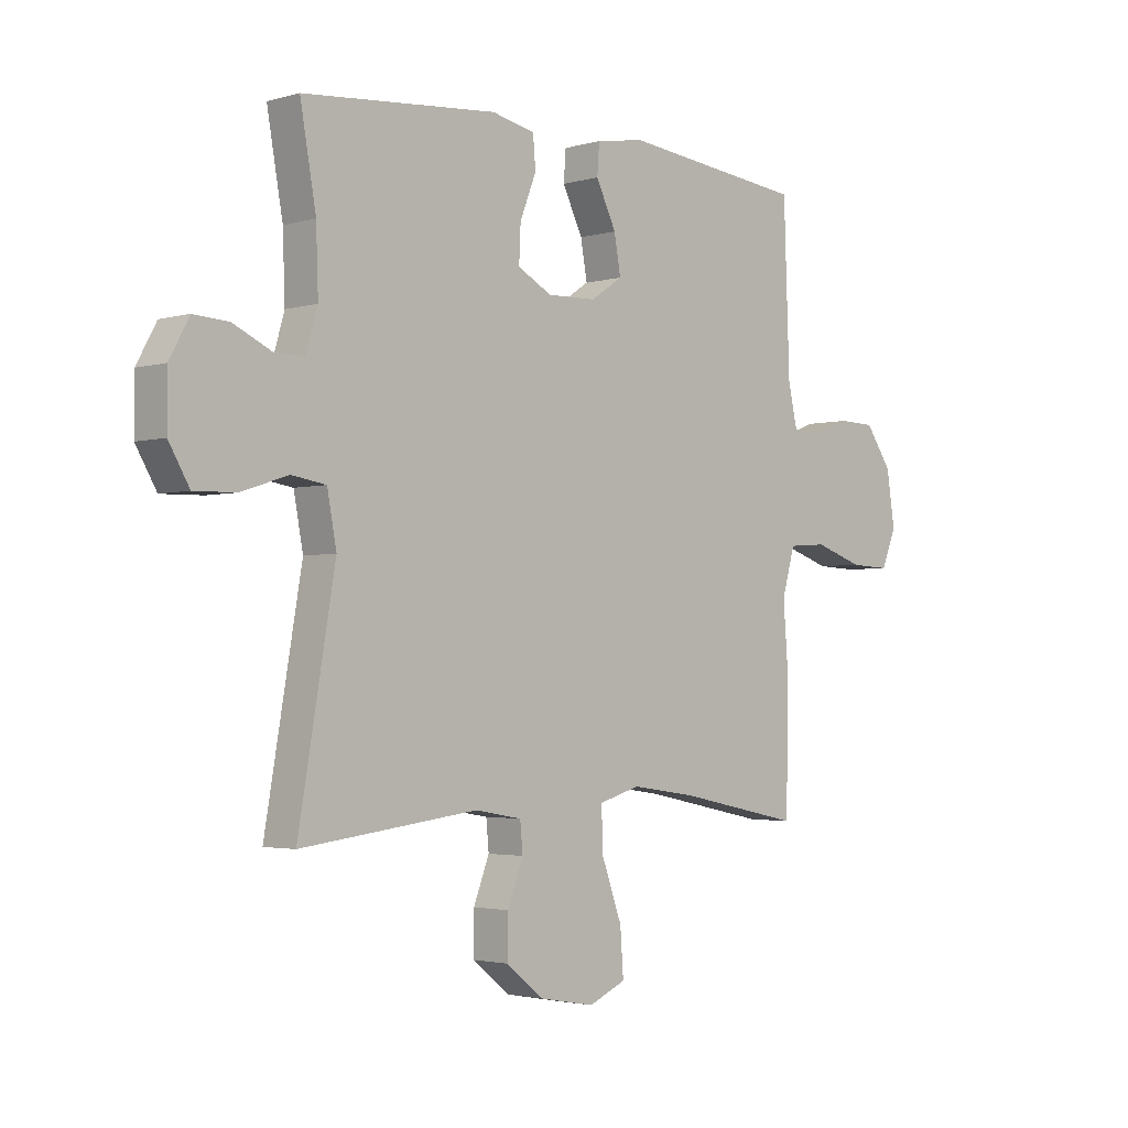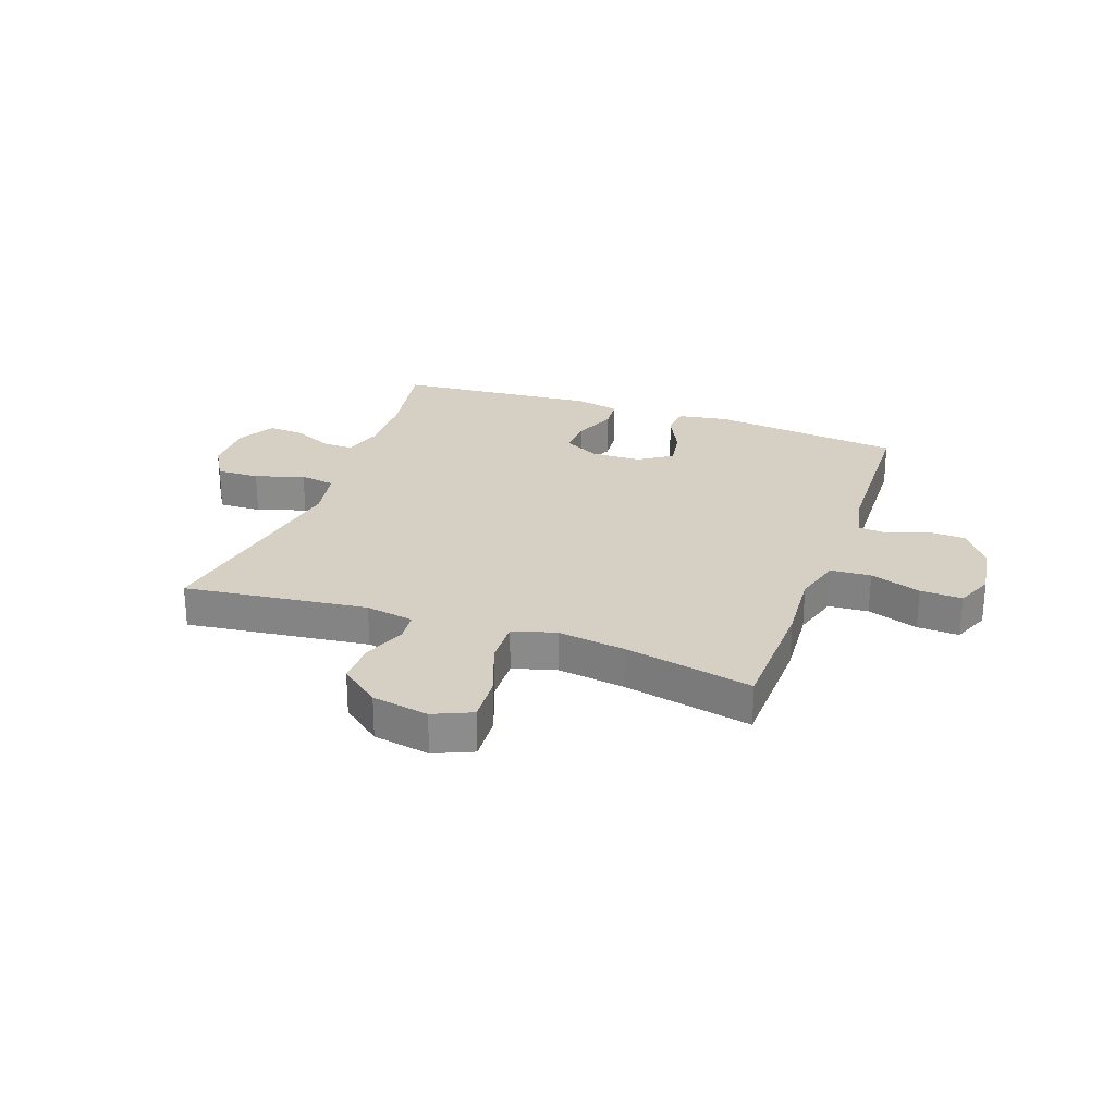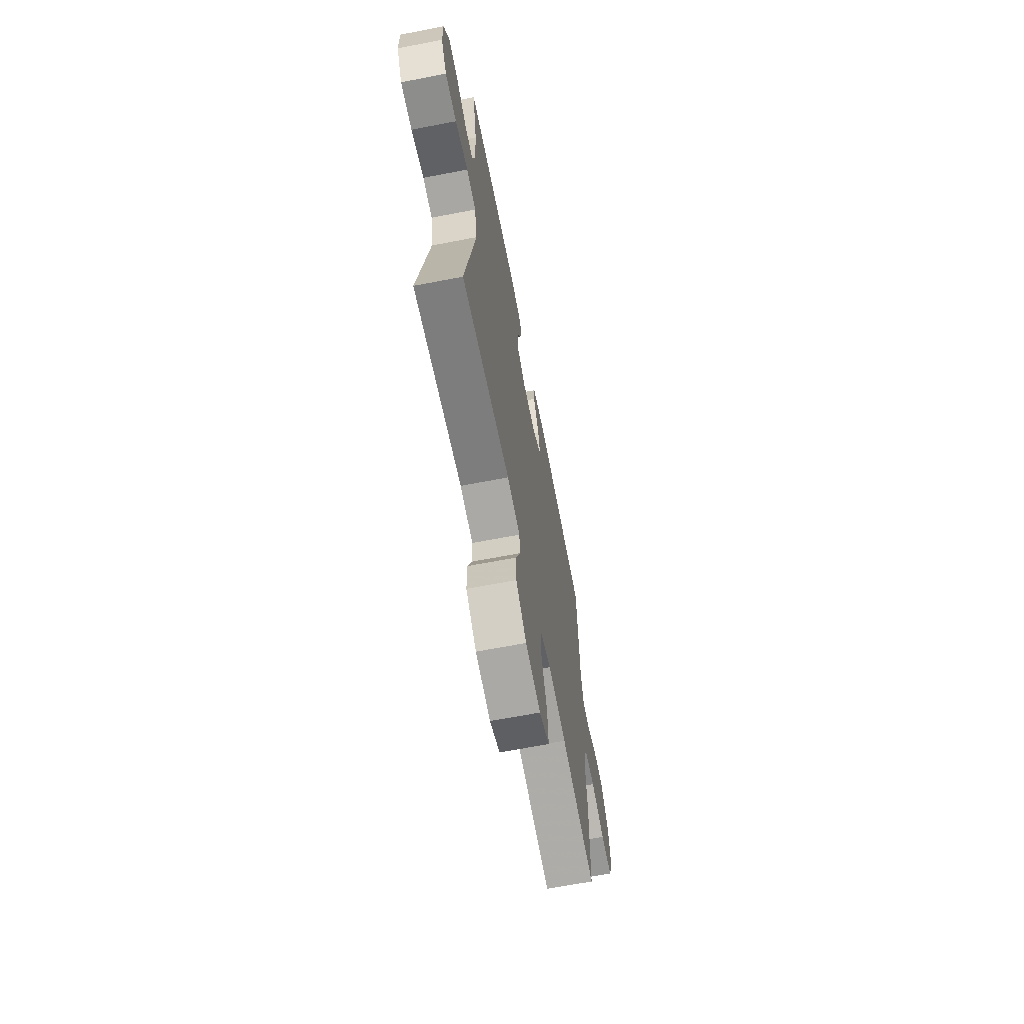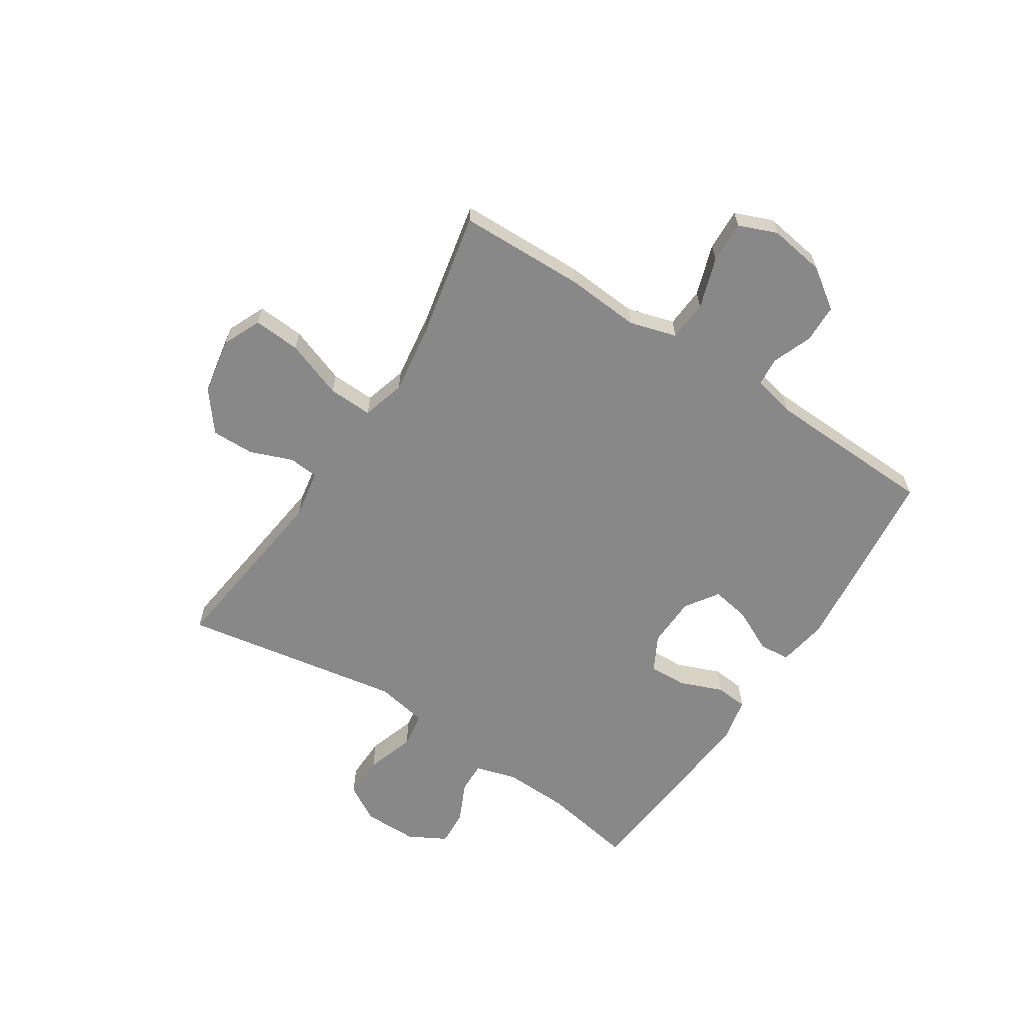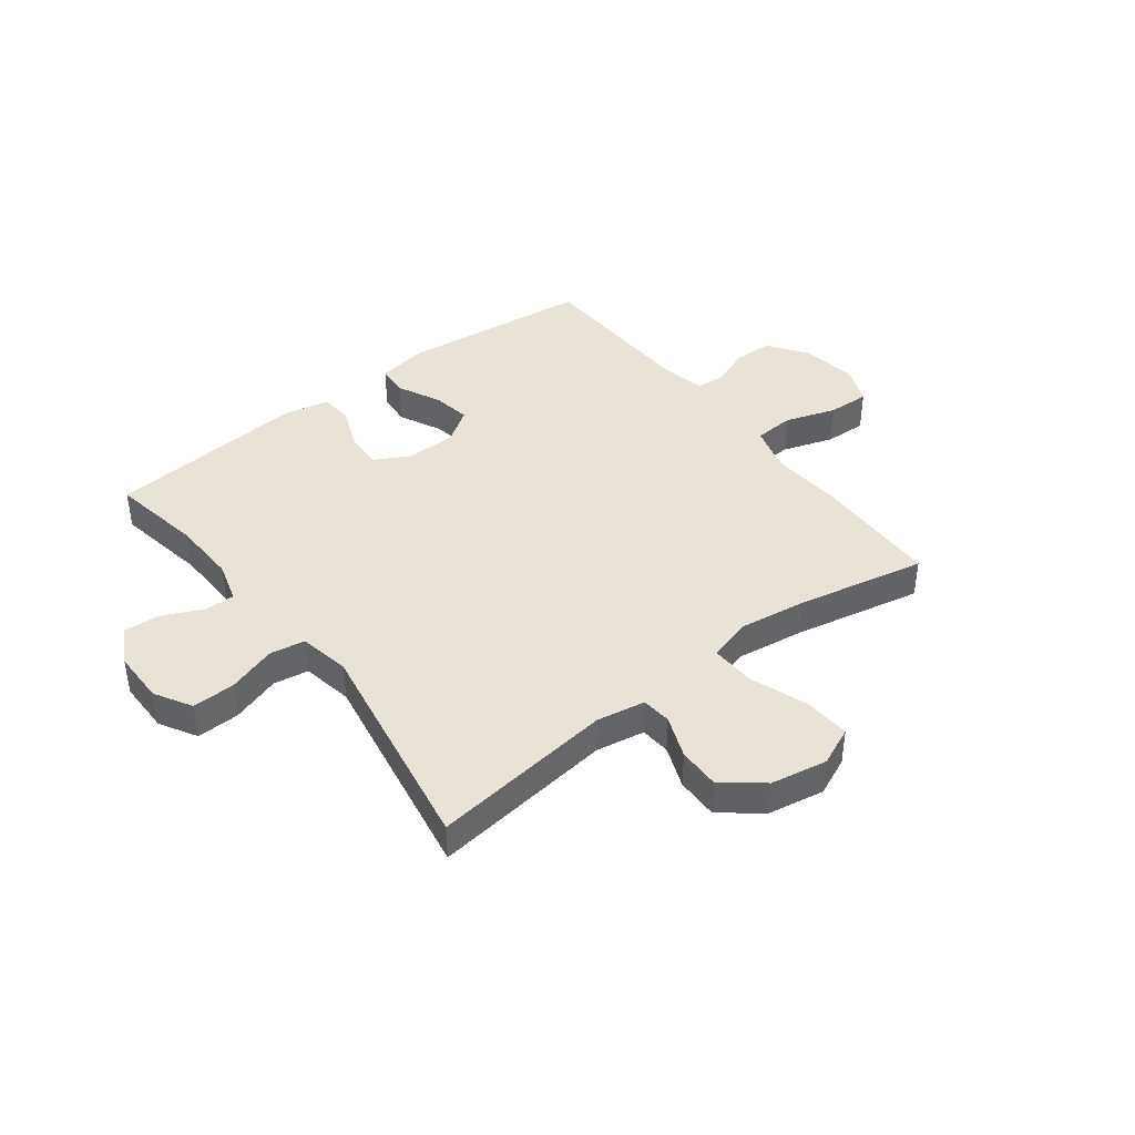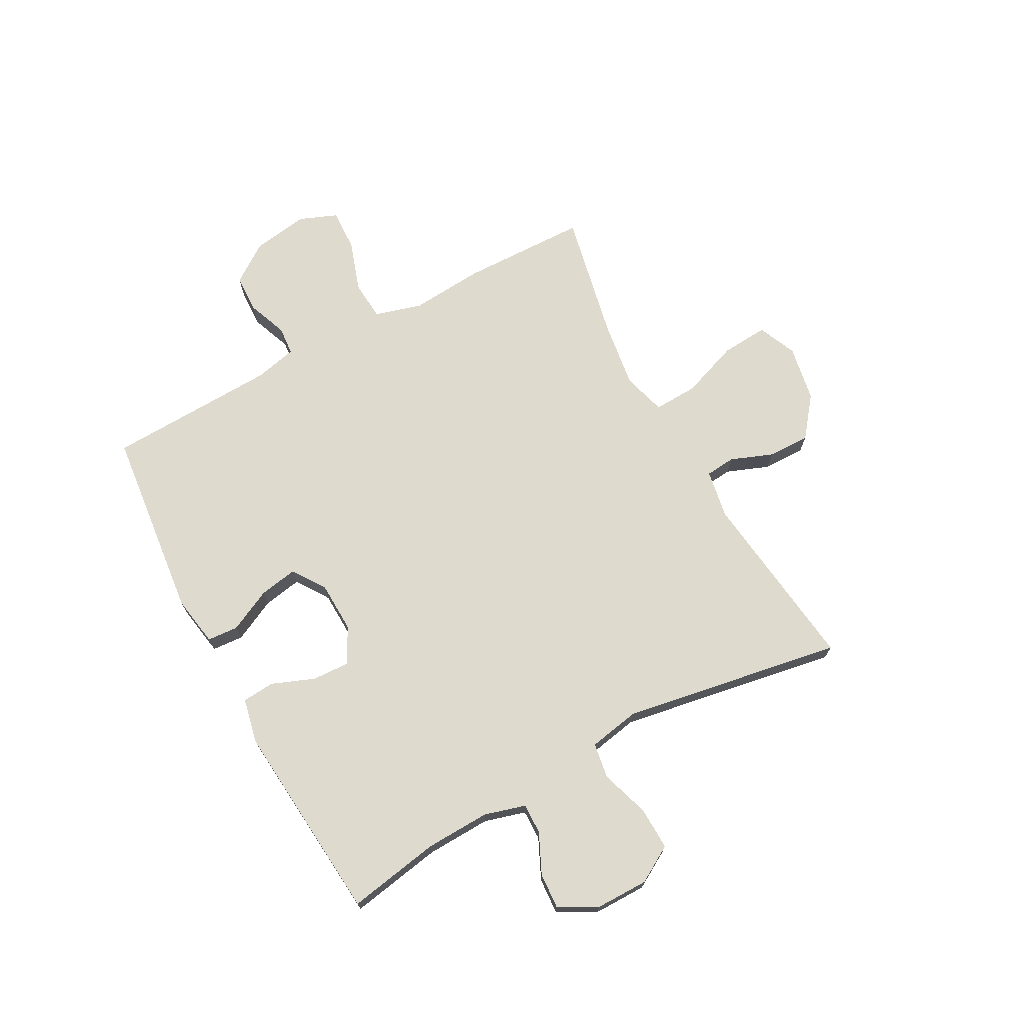
<metadata>
{"format":"obj","ext":"obj","renderer":"f3d","projection":"perspective","resolution":1024,"background":"white","views":[{"elev":-2.7,"azim":134.7,"up":"+Z"},{"elev":26.1,"azim":-160.3,"up":"+Y"},{"elev":-65.9,"azim":101.0,"up":"+Z"},{"elev":-62.8,"azim":-123.0,"up":"+Y"},{"elev":41.6,"azim":142.6,"up":"+Y"},{"elev":71.2,"azim":61.5,"up":"+Y"}]}
</metadata>
<code>
v 0.5 0.07 -0.5
v 0.176 0.07 -0.46
v 0.09 0.07 -0.475
v 0.085 0.07 -0.528
v 0.114 0.07 -0.603
v 0.115 0.07 -0.678
v 0.045 0.07 -0.733
v -0.055 0.07 -0.751
v -0.123 0.07 -0.721
v -0.117 0.07 -0.638
v -0.08 0.07 -0.536
v -0.077 0.07 -0.458
v -0.153 0.07 -0.436
v -0.273 0.07 -0.453
v -0.5 0.07 -0.5
v -0.505 0.07 -0.276
v -0.495 0.07 -0.147
v -0.519 0.07 -0.063
v -0.59 0.07 -0.058
v -0.68 0.07 -0.088
v -0.754 0.07 -0.091
v -0.781 0.07 -0.024
v -0.766 0.07 0.075
v -0.717 0.07 0.145
v -0.649 0.07 0.147
v -0.579 0.07 0.12
v -0.528 0.07 0.124
v -0.511 0.07 0.199
v -0.5 0.07 0.5
v -0.162 0.07 0.537
v -0.073 0.07 0.522
v -0.069 0.07 0.467
v -0.106 0.07 0.391
v -0.118 0.07 0.323
v -0.06 0.07 0.284
v 0.03 0.07 0.281
v 0.093 0.07 0.315
v 0.09 0.07 0.381
v 0.06 0.07 0.457
v 0.065 0.07 0.514
v 0.144 0.07 0.531
v 0.5 0.07 0.5
v 0.471 0.07 0.336
v 0.467 0.07 0.222
v 0.488 0.07 0.149
v 0.542 0.07 0.15
v 0.613 0.07 0.183
v 0.677 0.07 0.187
v 0.713 0.07 0.121
v 0.713 0.07 0.026
v 0.675 0.07 -0.039
v 0.599 0.07 -0.037
v 0.513 0.07 -0.009
v 0.45 0.07 -0.019
v 0.433 0.07 -0.11
v 0.5 0 -0.5
v 0.176 0 -0.46
v 0.09 0 -0.475
v 0.085 0 -0.528
v 0.114 0 -0.603
v 0.115 0 -0.678
v 0.045 0 -0.733
v -0.055 0 -0.751
v -0.123 0 -0.721
v -0.117 0 -0.638
v -0.08 0 -0.536
v -0.077 0 -0.458
v -0.153 0 -0.436
v -0.273 0 -0.453
v -0.5 0 -0.5
v -0.505 0 -0.276
v -0.495 0 -0.147
v -0.519 0 -0.063
v -0.59 0 -0.058
v -0.68 0 -0.088
v -0.754 0 -0.091
v -0.781 0 -0.024
v -0.766 0 0.075
v -0.717 0 0.145
v -0.649 0 0.147
v -0.579 0 0.12
v -0.528 0 0.124
v -0.511 0 0.199
v -0.5 0 0.5
v -0.162 0 0.537
v -0.073 0 0.522
v -0.069 0 0.467
v -0.106 0 0.391
v -0.118 0 0.323
v -0.06 0 0.284
v 0.03 0 0.281
v 0.093 0 0.315
v 0.09 0 0.381
v 0.06 0 0.457
v 0.065 0 0.514
v 0.144 0 0.531
v 0.5 0 0.5
v 0.471 0 0.336
v 0.467 0 0.222
v 0.488 0 0.149
v 0.542 0 0.15
v 0.613 0 0.183
v 0.677 0 0.187
v 0.713 0 0.121
v 0.713 0 0.026
v 0.675 0 -0.039
v 0.599 0 -0.037
v 0.513 0 -0.009
v 0.45 0 -0.019
v 0.433 0 -0.11
f 50 51 52 53
f 50 53 54
f 49 50 54
f 46 47 48 49
f 45 46 49 54
f 44 45 54
f 43 44 54 55
f 41 42 43
f 38 39 40 41
f 37 38 41 43
f 36 37 43 55
f 30 31 32 33
f 28 29 30 33
f 27 28 33 34
f 23 24 25 26
f 23 26 27
f 22 23 27
f 19 20 21 22
f 18 19 22 27
f 17 18 27 34
f 14 15 16 17
f 13 14 17 34
f 8 9 10 11
f 8 11 12
f 7 8 12
f 4 5 6 7
f 3 4 7 12
f 2 3 12 13
f 35 36 55 1
f 2 13 34 35
f 1 2 35
f 108 107 106 105
f 109 108 105
f 109 105 104
f 104 103 102 101
f 109 104 101 100
f 109 100 99
f 110 109 99 98
f 98 97 96
f 96 95 94 93
f 98 96 93 92
f 110 98 92 91
f 88 87 86 85
f 88 85 84 83
f 89 88 83 82
f 81 80 79 78
f 82 81 78
f 82 78 77
f 77 76 75 74
f 82 77 74 73
f 89 82 73 72
f 72 71 70 69
f 89 72 69 68
f 66 65 64 63
f 67 66 63
f 67 63 62
f 62 61 60 59
f 67 62 59 58
f 68 67 58 57
f 56 110 91 90
f 90 89 68 57
f 90 57 56
f 1 56 57 2
f 2 57 58 3
f 3 58 59 4
f 4 59 60 5
f 5 60 61 6
f 6 61 62 7
f 7 62 63 8
f 8 63 64 9
f 9 64 65 10
f 10 65 66 11
f 11 66 67 12
f 12 67 68 13
f 13 68 69 14
f 14 69 70 15
f 15 70 71 16
f 16 71 72 17
f 17 72 73 18
f 18 73 74 19
f 19 74 75 20
f 20 75 76 21
f 21 76 77 22
f 22 77 78 23
f 23 78 79 24
f 24 79 80 25
f 25 80 81 26
f 26 81 82 27
f 27 82 83 28
f 28 83 84 29
f 29 84 85 30
f 30 85 86 31
f 31 86 87 32
f 32 87 88 33
f 33 88 89 34
f 34 89 90 35
f 35 90 91 36
f 36 91 92 37
f 37 92 93 38
f 38 93 94 39
f 39 94 95 40
f 40 95 96 41
f 41 96 97 42
f 42 97 98 43
f 43 98 99 44
f 44 99 100 45
f 45 100 101 46
f 46 101 102 47
f 47 102 103 48
f 48 103 104 49
f 49 104 105 50
f 50 105 106 51
f 51 106 107 52
f 52 107 108 53
f 53 108 109 54
f 54 109 110 55
f 55 110 56 1

</code>
